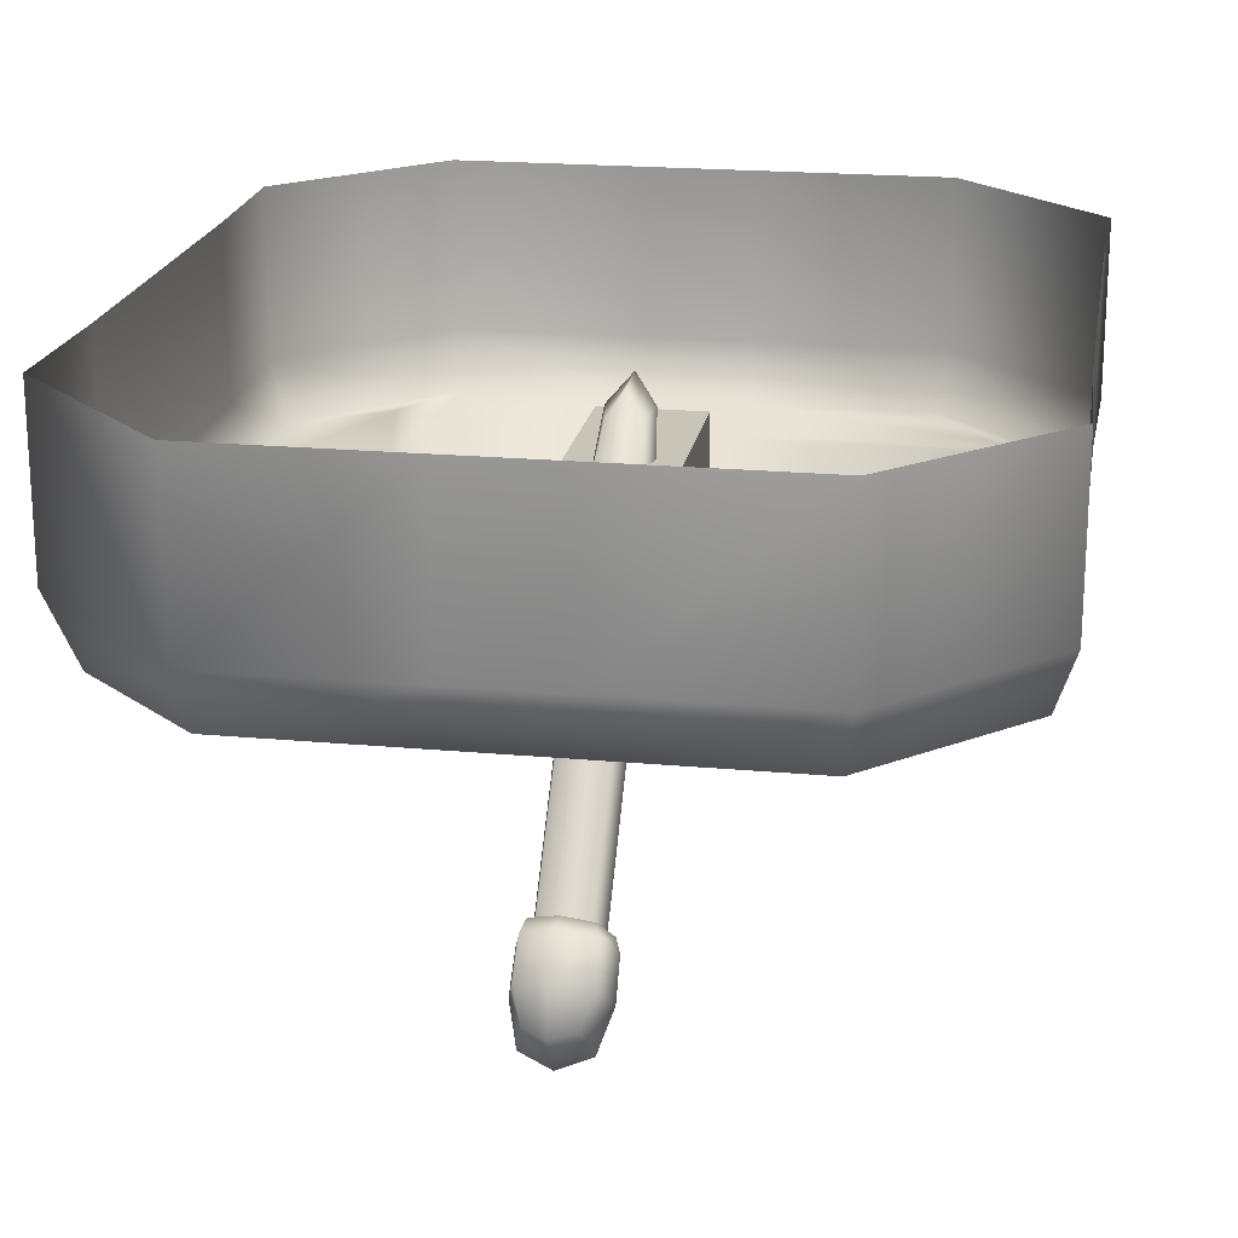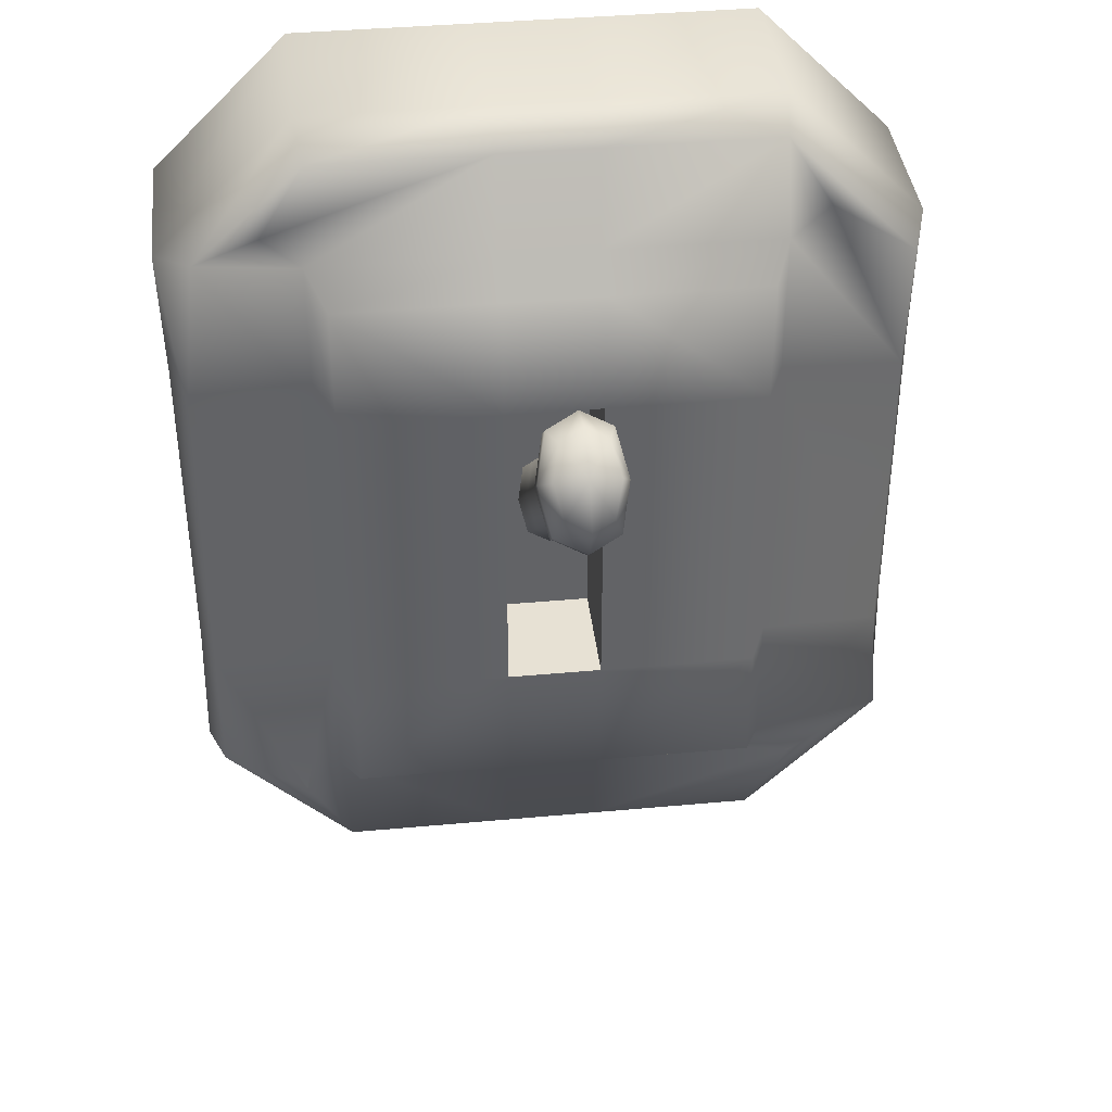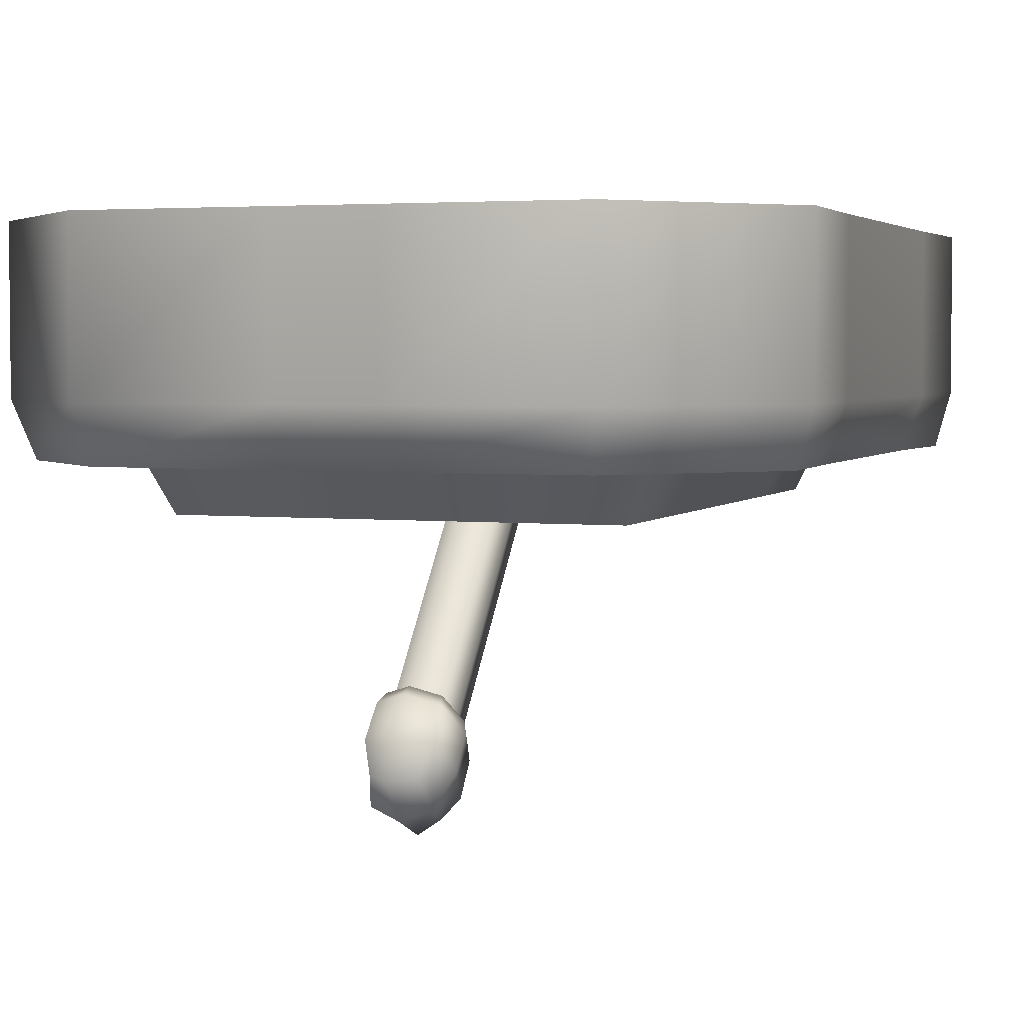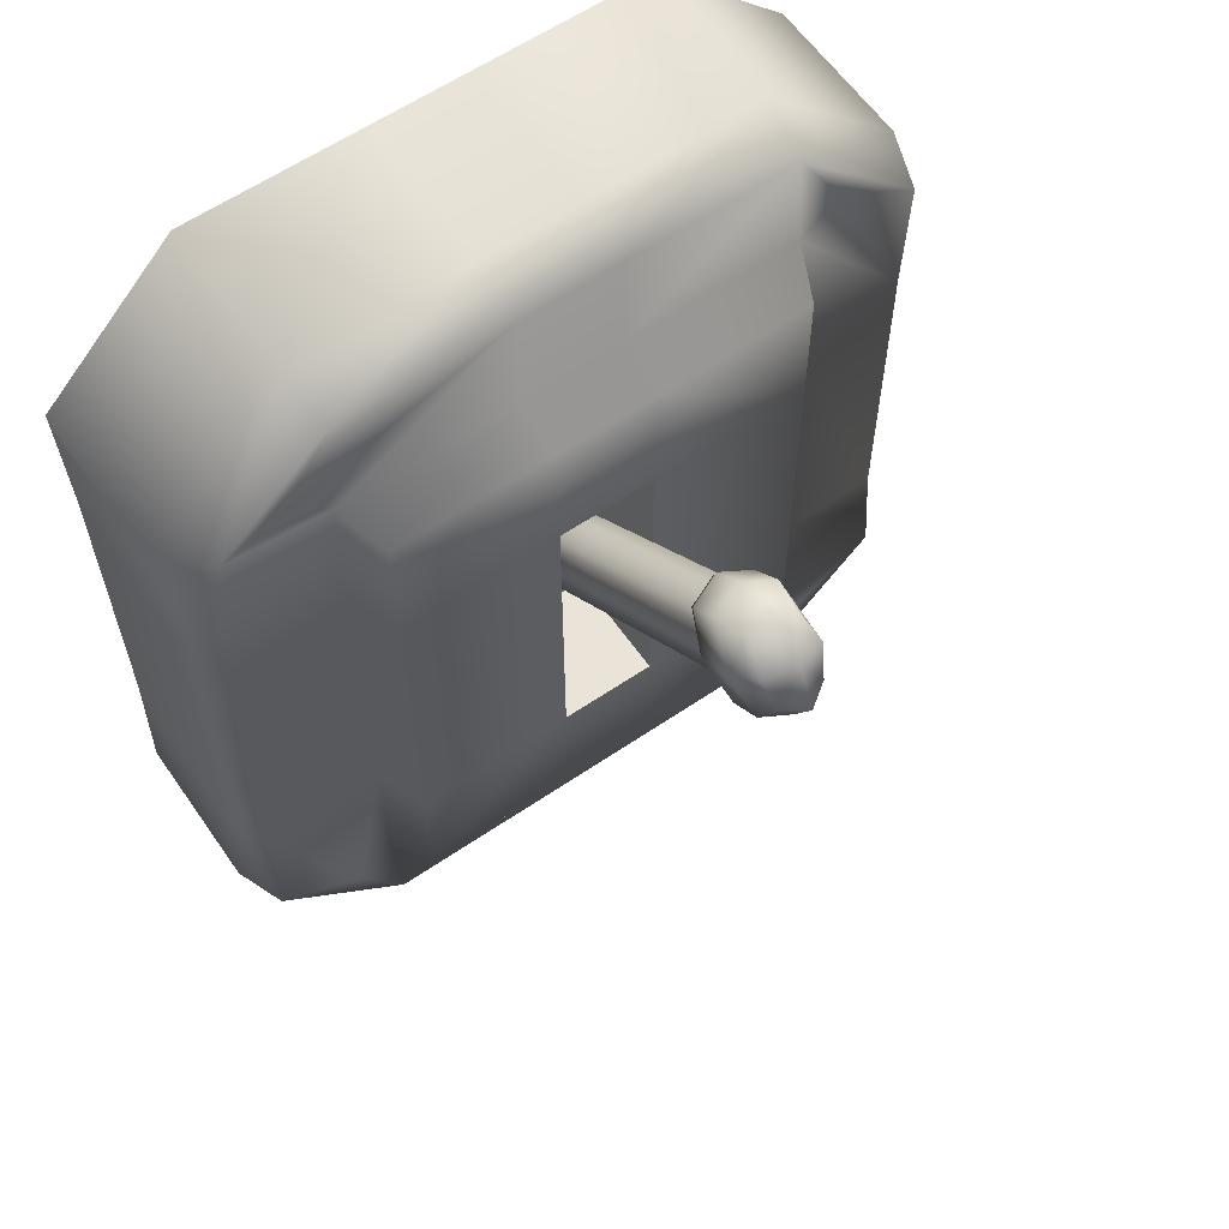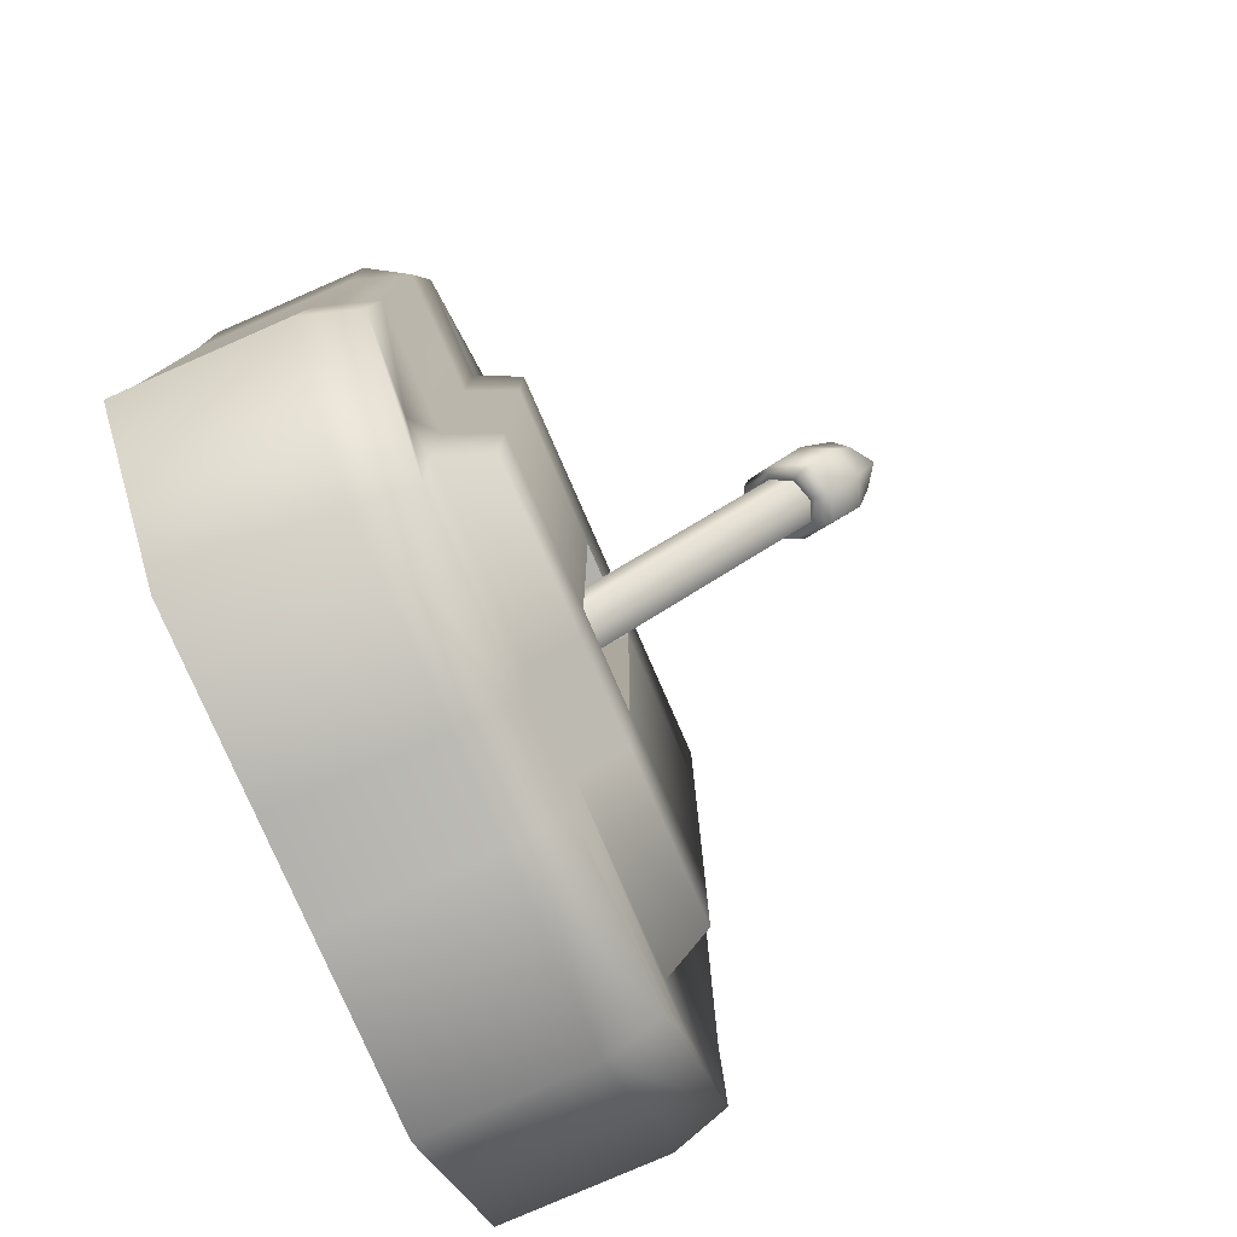
<metadata>
{"format":"obj","ext":"obj","renderer":"f3d","projection":"perspective","resolution":1024,"background":"white","views":[{"elev":20.2,"azim":-170.4,"up":"+Z"},{"elev":39.6,"azim":173.5,"up":"+Y"},{"elev":3.6,"azim":-160.2,"up":"+Z"},{"elev":60.9,"azim":145.2,"up":"+Y"},{"elev":-79.3,"azim":113.6,"up":"+Y"}]}
</metadata>
<code>
g Box02
v -0.3911 -6.136 -4.547
v -0.01236 -5.901 -2.235
v -1.473 -7.24 -0.639
v -1.473 -7.624 -3.681
v -0.3911 -3.583 -2.404
v -1.473 -4.177 -0.7884
v -1.473 -7.24 -0.639
v -0.01236 -5.901 -2.235
v -2.556 -3.583 -2.404
v -2.934 -5.901 -2.235
v -1.473 -4.177 -0.7884
v -2.556 -6.136 -4.547
v -1.473 -4.182 -8.95
v -0.01236 -3.608 -8.468
v -2.934 -3.608 -8.468
v -2.934 1.628 -14.71
v -1.473 1.054 -15.19
v -0.01236 1.628 -14.71
v -1.473 6.049 -21.14
v -0.01236 6.624 -20.66
v -2.934 6.624 -20.66
v -2.934 11.5 -26.47
v -1.473 10.92 -26.95
v -0.01236 11.5 -26.47
v -3.421 -1.884 -7.022
v -2.934 -0.1603 -5.575
v -2.934 5.075 -11.81
v -3.421 3.352 -13.26
v -3.421 8.347 -19.21
v -2.934 10.07 -17.77
v -2.934 14.95 -23.58
v -3.421 13.22 -25.03
v -1.473 0.4142 -5.093
v -0.3911 -3.583 -2.404
v -0.01236 -0.1603 -5.575
v -1.473 0.4142 -5.093
v -0.01236 5.075 -11.81
v -1.473 5.65 -11.33
v -1.473 5.65 -11.33
v -1.473 10.65 -17.29
v -0.01236 10.07 -17.77
v -1.473 10.65 -17.29
v -0.01236 14.95 -23.58
v -1.473 15.52 -23.1
v -1.473 15.52 -23.1
v 0.4747 -1.884 -7.022
v 0.4747 3.352 -13.26
v 0.4747 8.347 -19.21
v 0.4747 13.22 -25.03
f 5 7 8
f 7 5 6
f 36 6 34
f 37 36 35
f 36 37 38
f 42 38 37
f 47 48 37
f 41 37 48
f 37 41 42
f 43 42 41
f 42 43 44
f 48 43 41
f 43 48 49
f 24 49 48
f 46 37 35
f 37 46 47
f 18 47 46
f 47 18 48
f 20 48 18
f 48 20 24
f 19 24 20
f 24 19 23
f 22 23 19
f 19 18 17
f 18 19 20
f 14 46 1
f 46 14 18
f 13 18 14
f 18 13 17
f 16 17 13
f 17 16 19
f 21 19 16
f 19 21 22
f 29 22 21
f 22 29 32
f 31 32 29
f 13 1 4
f 1 13 14
f 29 16 28
f 16 29 21
f 31 40 45
f 40 31 30
f 29 30 31
f 30 29 27
f 28 27 29
f 27 28 25
f 16 25 28
f 25 16 15
f 13 15 16
f 15 13 12
f 4 12 13
f 12 4 3
f 1 3 4
f 3 1 2
f 46 2 1
f 2 46 34
f 35 34 46
f 34 35 36
f 25 15 12
f 40 30 27
f 25 26 27
f 10 12 3
f 12 10 25
f 9 25 10
f 25 9 26
f 33 26 9
f 26 33 27
f 39 27 33
f 27 39 40
f 10 3 9
f 11 9 3
f 9 11 33
v 0.05675 15.01 -30.82
v -1.473 14.84 -31.86
v -1.473 17.84 -30.52
v 0.5753 17.26 -29.83
v -3.004 15.01 -30.82
v -3.522 17.26 -29.83
v -3.004 18.62 -27.79
v -1.473 19.68 -27.81
v 0.05675 18.62 -27.79
v 0.5788 11.38 -27.74
v -1.473 10.57 -28.42
v -1.473 12.24 -30.53
v 0.6178 13.06 -29.84
v -3.526 11.38 -27.74
v -3.565 13.06 -29.84
v -3.004 15.01 -30.82
v -1.473 14.84 -31.86
v 0.05675 15.01 -30.82
v -3.526 11.38 -27.74
v -4.21 13.8 -25.71
v -4.262 15.53 -27.77
v -3.565 13.06 -29.84
v -3.526 16.22 -23.68
v -3.565 18 -25.7
v -3.522 17.26 -29.83
v -3.004 15.01 -30.82
v -3.526 16.22 -23.68
v -1.473 17.03 -23
v -1.473 18.82 -25.01
v -3.565 18 -25.7
v 0.5788 16.22 -23.68
v 0.6178 18 -25.7
v 0.05675 18.62 -27.79
v -3.004 18.62 -27.79
v 0.5788 16.22 -23.68
v 1.263 13.8 -25.71
v 1.315 15.53 -27.77
v 0.6178 18 -25.7
v 0.5788 11.38 -27.74
v 0.6178 13.06 -29.84
v 0.05675 15.01 -30.82
v 0.5753 17.26 -29.83
v -0.01236 11.5 -26.47
v -1.473 10.92 -26.95
v -1.473 10.38 -27.41
v 0.3345 11.09 -26.81
v -2.934 11.5 -26.47
v -3.281 11.09 -26.81
v -3.421 13.22 -25.03
v -3.884 13.22 -25.03
v -2.934 14.95 -23.58
v -3.281 15.36 -23.24
v -3.526 16.22 -23.68
v -4.21 13.8 -25.71
v -1.473 15.52 -23.1
v -1.473 16.07 -22.64
v -0.01236 14.95 -23.58
v 0.3345 15.36 -23.24
v 0.5788 16.22 -23.68
v -1.473 17.03 -23
v 0.4747 13.22 -25.03
v 0.9372 13.22 -25.03
v 1.263 13.8 -25.71
f 61 64 65
f 64 61 63
f 60 63 61
f 61 59 60
f 59 61 62
f 61 67 62
f 67 61 66
f 65 66 61
f 94 68 60
f 68 94 97
f 92 93 94
f 96 94 93
f 94 96 97
f 99 97 96
f 97 99 68
f 103 68 99
f 99 102 103
f 102 99 101
f 109 102 105
f 101 105 102
f 105 101 100
f 99 100 101
f 100 99 98
f 96 98 99
f 105 108 109
f 108 105 107
f 100 104 105
f 106 105 104
f 105 106 107
f 111 107 106
f 107 111 108
f 112 108 111
f 111 88 112
f 88 111 95
f 106 110 111
f 92 111 110
f 111 92 95
f 94 95 92
f 95 94 88
f 60 88 94
f 88 89 86
f 90 86 89
f 86 85 88
f 85 86 84
f 87 84 86
f 86 58 87
f 58 86 91
f 90 91 86
f 52 58 53
f 58 52 57
f 56 57 52
f 54 55 52
f 56 52 55
f 52 51 54
f 51 52 50
f 53 50 52
f 78 83 79
f 83 78 57
f 82 57 78
f 80 81 78
f 82 78 81
f 78 77 80
f 77 78 76
f 79 76 78
f 72 73 70
f 56 70 73
f 70 69 72
f 69 70 68
f 71 68 70
f 70 75 71
f 75 70 74
f 56 74 70
g Object05
v -4.779 9.593 -12.55
v -4.779 -13.49 -12.55
v -15.75 -13.49 -12.55
v -15.75 9.593 -12.55
v 1.848 18.37 -12.55
v 1.848 9.593 -12.55
v -4.779 18.37 -12.55
v -15.75 18.37 -12.55
v 12.82 9.593 -12.55
v 12.82 -13.49 -12.55
v 1.848 -13.49 -12.55
v 12.82 18.37 -12.55
v 1.848 -22.39 -12.55
v -4.779 -22.39 -12.55
v 12.82 -22.39 -12.55
v -15.75 -22.39 -12.55
v -4.779 -13.49 -4.635
v 1.848 -13.49 -4.635
v 1.848 -13.49 -12.55
v -4.779 -13.49 -12.55
v -4.779 9.593 -4.635
v -4.779 -13.49 -4.635
v -4.779 -13.49 -12.55
v -4.779 9.593 -12.55
v 1.848 9.593 -4.635
v -4.779 9.593 -4.635
v -4.779 9.593 -12.55
v 1.848 9.593 -12.55
v 1.848 -13.49 -4.635
v 1.848 9.593 -4.635
v 1.848 9.593 -12.55
v 1.848 -13.49 -12.55
v 14.18 -13.49 -9.285
v 14.18 -23.76 -9.285
v 12.82 -22.39 -12.55
v 1.848 -22.39 -12.55
v 12.82 -22.39 -12.55
v 14.18 -23.76 -9.285
v 1.848 -23.76 -9.285
v -4.779 -22.39 -12.55
v -4.779 -23.76 -9.285
v -15.75 -22.39 -12.55
v -17.11 -23.76 -9.285
v -15.75 -13.49 -12.55
v -15.75 -22.39 -12.55
v -17.11 -23.76 -9.285
v -17.11 -13.49 -9.285
v -15.75 9.593 -12.55
v -17.11 9.593 -9.285
v -15.75 18.37 -12.55
v -17.11 19.73 -9.285
v -4.779 18.37 -12.55
v -15.75 18.37 -12.55
v -17.11 19.73 -9.285
v -4.779 19.73 -9.285
v 1.848 18.37 -12.55
v 1.848 19.73 -9.285
v 12.82 18.37 -12.55
v 14.18 19.73 -9.285
v 12.82 9.593 -12.55
v 12.82 18.37 -12.55
v 14.18 19.73 -9.285
v 14.18 9.593 -9.285
v 12.82 -13.49 -12.55
f 131 129 130
f 129 131 132
f 119 116 120
f 116 119 113
f 117 113 119
f 113 117 118
f 124 118 117
f 118 124 121
f 121 123 118
f 123 121 122
f 115 113 114
f 113 115 116
f 128 115 126
f 114 126 115
f 126 114 125
f 123 125 114
f 125 123 127
f 122 127 123
f 149 150 148
f 151 148 150
f 148 151 152
f 153 152 151
f 152 153 154
f 155 154 153
f 157 158 156
f 159 156 158
f 156 159 160
f 161 160 159
f 160 161 162
f 163 162 161
f 165 166 164
f 167 164 166
f 164 167 168
f 169 168 167
f 168 169 170
f 171 170 169
f 173 174 172
f 175 172 174
f 172 175 176
f 145 176 175
f 176 145 147
f 146 147 145
f 135 133 134
f 133 135 136
f 139 137 138
f 137 139 140
f 143 141 142
f 141 143 144
v -16.59 27.19 -9.285
v -4.779 19.73 -9.285
v -17.11 19.73 -9.285
v 1.848 27.19 -9.285
v 14.18 19.73 -9.285
v 1.848 19.73 -9.285
v -4.779 27.19 -9.285
v -19.71 22.05 -9.285
v 16.78 22.05 -9.285
v 22.35 -13.27 -9.285
v 22.58 -22.3 -9.285
v 16.78 -26.08 -9.285
v 14.18 -13.49 -9.285
v -25.28 -13.27 -9.285
v -17.11 -13.49 -9.285
v -17.11 -23.76 -9.285
v -19.71 -26.08 -9.285
v -25.93 -21.67 -9.285
v 14.18 -23.76 -9.285
v -16.59 -31.22 -9.285
v -25.52 18.27 -9.285
v 13.66 27.19 -9.285
v 21.2 20.37 -9.285
v 22.58 -22.3 -9.285
v 22.35 -13.27 -9.285
v 23.56 -13.49 -5.6
v 23.78 -23.03 -5.6
v 13.66 -31.22 -9.285
v 22.58 -22.3 -9.285
v 23.78 -23.03 -5.6
v 14.23 -32.59 -5.6
v 1.848 -31.22 -9.285
v 13.66 -31.22 -9.285
v 14.23 -32.59 -5.6
v 1.848 -32.59 -5.6
v -4.779 -31.22 -9.285
v -4.779 -32.59 -5.6
v 13.66 -31.22 -9.285
v -17.16 -32.59 -5.6
v -16.59 -31.22 -9.285
v -25.93 -21.67 -9.285
v -16.59 -31.22 -9.285
v -17.16 -32.59 -5.6
v -26.71 -23.03 -5.6
v -25.28 -13.27 -9.285
v -25.93 -21.67 -9.285
v -26.71 -23.03 -5.6
v -26.71 -23.03 -5.6
v -26.49 -13.49 -5.6
v -25.28 -13.27 -9.285
v -25.28 9.379 -9.285
v -25.52 18.27 -9.285
v -26.49 9.593 -5.6
v -26.71 19 -5.6
v -16.59 27.19 -9.285
v -25.52 18.27 -9.285
v -26.71 19 -5.6
v -17.16 28.56 -5.6
v -4.779 27.19 -9.285
v -16.59 27.19 -9.285
v -17.16 28.56 -5.6
v -4.779 28.56 -5.6
v 1.848 27.19 -9.285
v 1.848 28.56 -5.6
v 13.66 27.19 -9.285
v 14.23 28.56 -5.6
v 21.2 20.37 -9.285
v 13.66 27.19 -9.285
v 14.23 28.56 -5.6
v 14.23 28.56 -5.6
v 23.78 19 -5.6
v 21.2 20.37 -9.285
v 22.35 9.379 -9.285
v 21.2 20.37 -9.285
v 23.78 19 -5.6
v 23.78 19 -5.6
v 23.56 9.593 -5.6
v 22.35 9.379 -9.285
v -25.28 9.379 -9.285
v -17.11 9.593 -9.285
v 1.848 -31.22 -9.285
v 1.848 -23.76 -9.285
v 14.18 9.593 -9.285
v 22.35 9.379 -9.285
v -4.779 -31.22 -9.285
v -4.779 -23.76 -9.285
v 1.848 -13.49 -4.635
v -4.779 -13.49 -4.635
v -4.779 9.593 -4.635
v 1.848 9.593 -4.635
f 221 222 223
f 184 255 197
f 255 184 179
f 177 179 184
f 179 177 178
f 183 178 177
f 178 183 182
f 180 182 183
f 182 180 181
f 185 181 180
f 181 185 199
f 198 199 185
f 197 177 184
f 180 198 185
f 256 255 179
f 255 256 190
f 191 190 256
f 190 191 192
f 189 186 188
f 186 189 260
f 259 260 189
f 260 259 199
f 181 199 259
f 188 195 189
f 186 187 188
f 214 188 187
f 188 214 195
f 257 195 214
f 195 257 258
f 261 258 257
f 258 261 262
f 193 262 261
f 262 193 192
f 194 192 193
f 192 194 190
f 196 193 261
f 193 196 194
f 242 241 240
f 239 240 241
f 240 239 238
f 235 238 239
f 238 235 237
f 236 237 235
f 230 228 229
f 227 229 228
f 229 227 225
f 226 225 227
f 225 226 224
f 253 254 252
f 254 253 201
f 202 201 253
f 201 202 200
f 203 200 202
f 204 206 207
f 206 204 205
f 209 210 208
f 211 208 210
f 208 211 212
f 213 212 211
f 212 213 216
f 215 216 213
f 219 217 218
f 217 219 220
f 233 231 232
f 231 233 234
f 265 263 264
f 263 265 266
f 243 244 245
f 246 247 248
f 249 250 251
v 1.848 -32.59 -5.6
v 14.23 -32.59 -5.6
v 14.23 -32.59 5.294
v 1.848 -32.59 5.294
v -4.779 -32.59 -5.6
v -4.779 -32.59 5.294
v -17.16 -32.59 -5.6
v -17.16 -32.59 5.294
v -26.49 -13.49 -5.6
v -26.71 -23.03 -5.6
v -26.71 -23.03 5.294
v -26.49 -13.49 5.294
v -26.49 9.593 -5.6
v -26.49 -13.49 -5.6
v -26.49 -13.49 5.294
v -26.49 9.593 5.294
v -26.71 19 -5.6
v -26.49 9.593 -5.6
v -26.49 9.593 5.294
v -26.71 19 5.294
v -4.779 28.56 -5.6
v -17.16 28.56 -5.6
v -17.16 28.56 5.294
v -4.779 28.56 5.294
v 1.848 28.56 -5.6
v -4.779 28.56 -5.6
v -4.779 28.56 5.294
v 1.848 28.56 5.294
v 14.23 28.56 -5.6
v 1.848 28.56 -5.6
v 1.848 28.56 5.294
v 14.23 28.56 5.294
v 23.56 9.593 -5.6
v 23.78 19 -5.6
v 23.78 19 5.294
v 23.56 9.593 5.294
v 23.56 -13.49 -5.6
v 23.56 -13.49 5.294
v 23.78 -23.03 -5.6
v 23.78 -23.03 5.294
v 23.78 -23.03 5.294
v 14.23 -32.59 5.294
v 14.23 -32.59 -5.6
v 23.78 -23.03 -5.6
v -26.71 -23.03 -5.6
v -17.16 -32.59 -5.6
v -17.16 -32.59 5.294
v -26.71 -23.03 5.294
v -17.16 28.56 -5.6
v -26.71 19 -5.6
v -26.71 19 5.294
v -17.16 28.56 5.294
v 23.78 19 -5.6
v 14.23 28.56 -5.6
v 14.23 28.56 5.294
v 23.78 19 5.294
f 277 275 276
f 275 277 278
f 268 269 267
f 270 267 269
f 267 270 271
f 272 271 270
f 271 272 273
f 274 273 272
f 300 301 299
f 302 299 301
f 299 302 303
f 304 303 302
f 303 304 305
f 306 305 304
f 281 279 280
f 279 281 282
f 285 283 284
f 283 285 286
f 289 287 288
f 287 289 290
f 293 291 292
f 291 293 294
f 297 295 296
f 295 297 298
f 309 307 308
f 307 309 310
f 313 311 312
f 311 313 314
f 317 315 316
f 315 317 318
f 321 319 320
f 319 321 322

</code>
